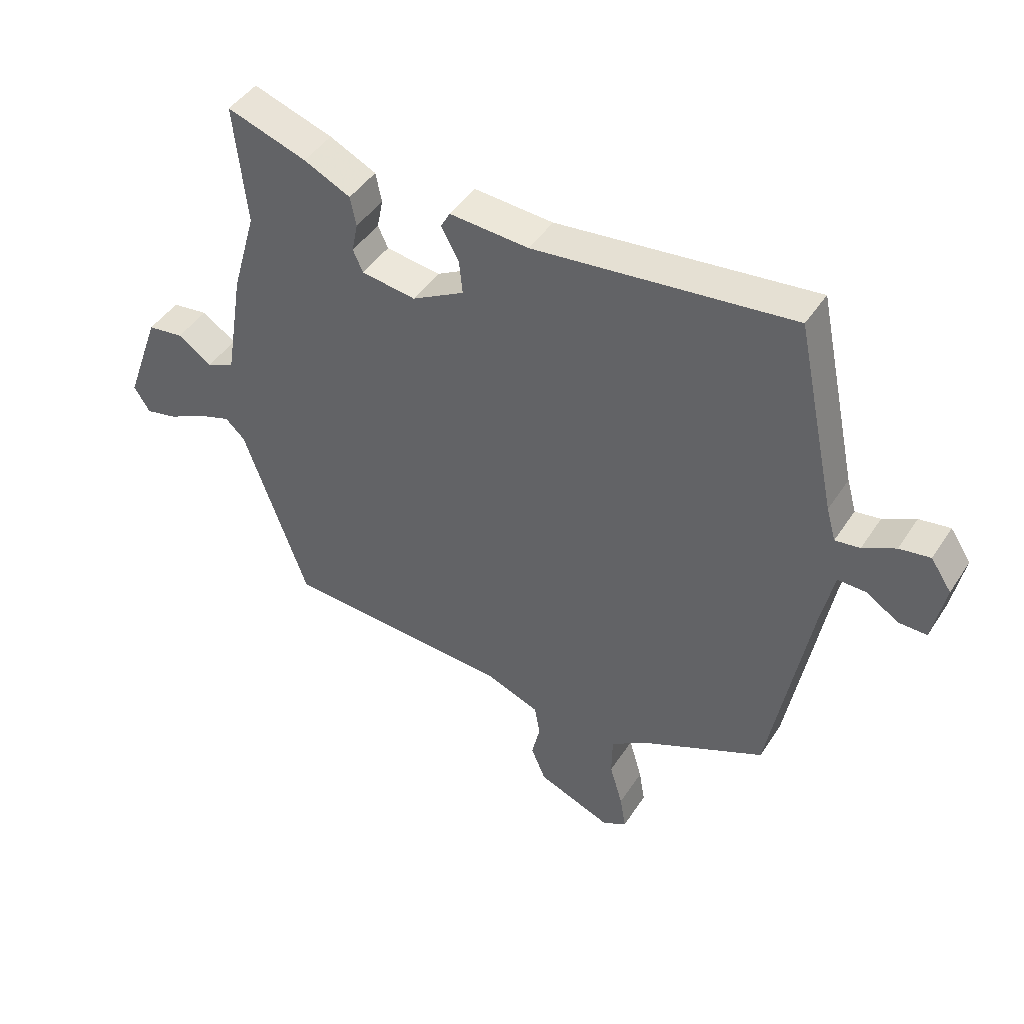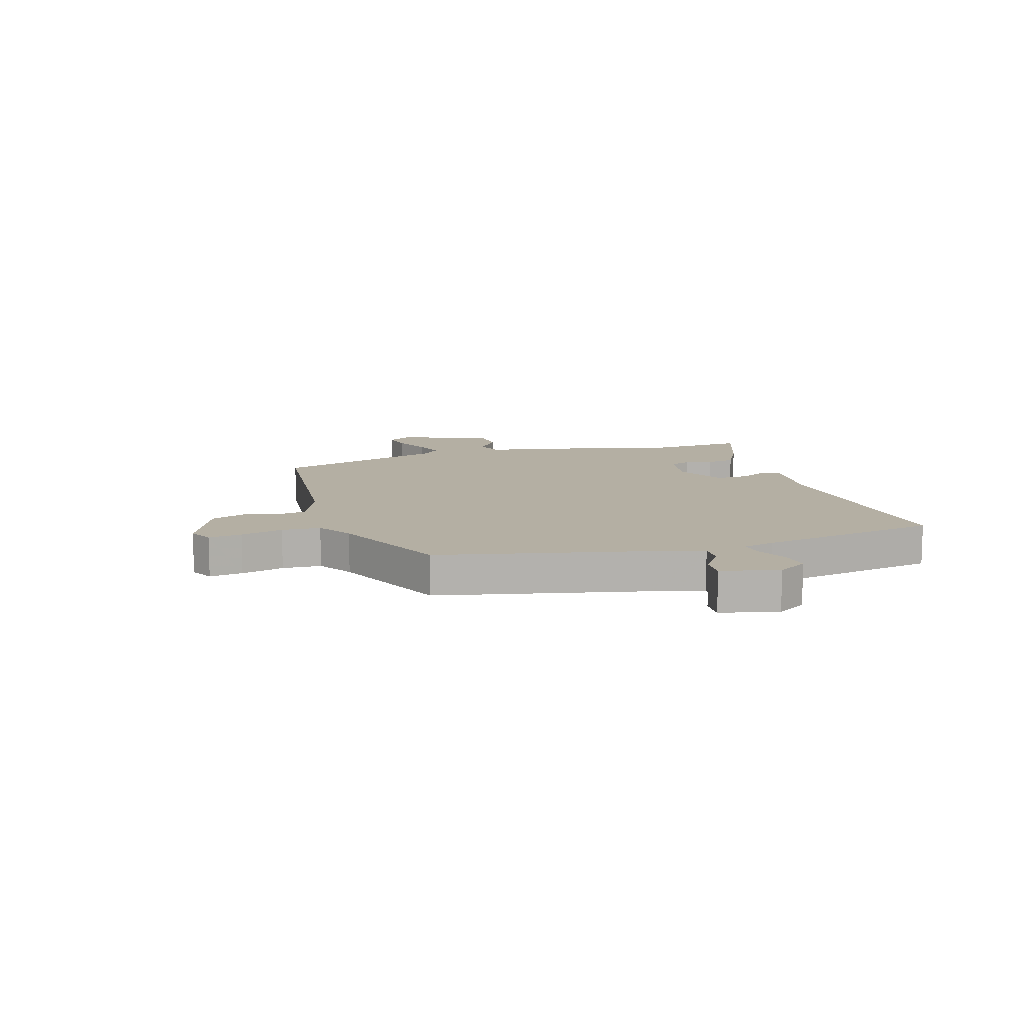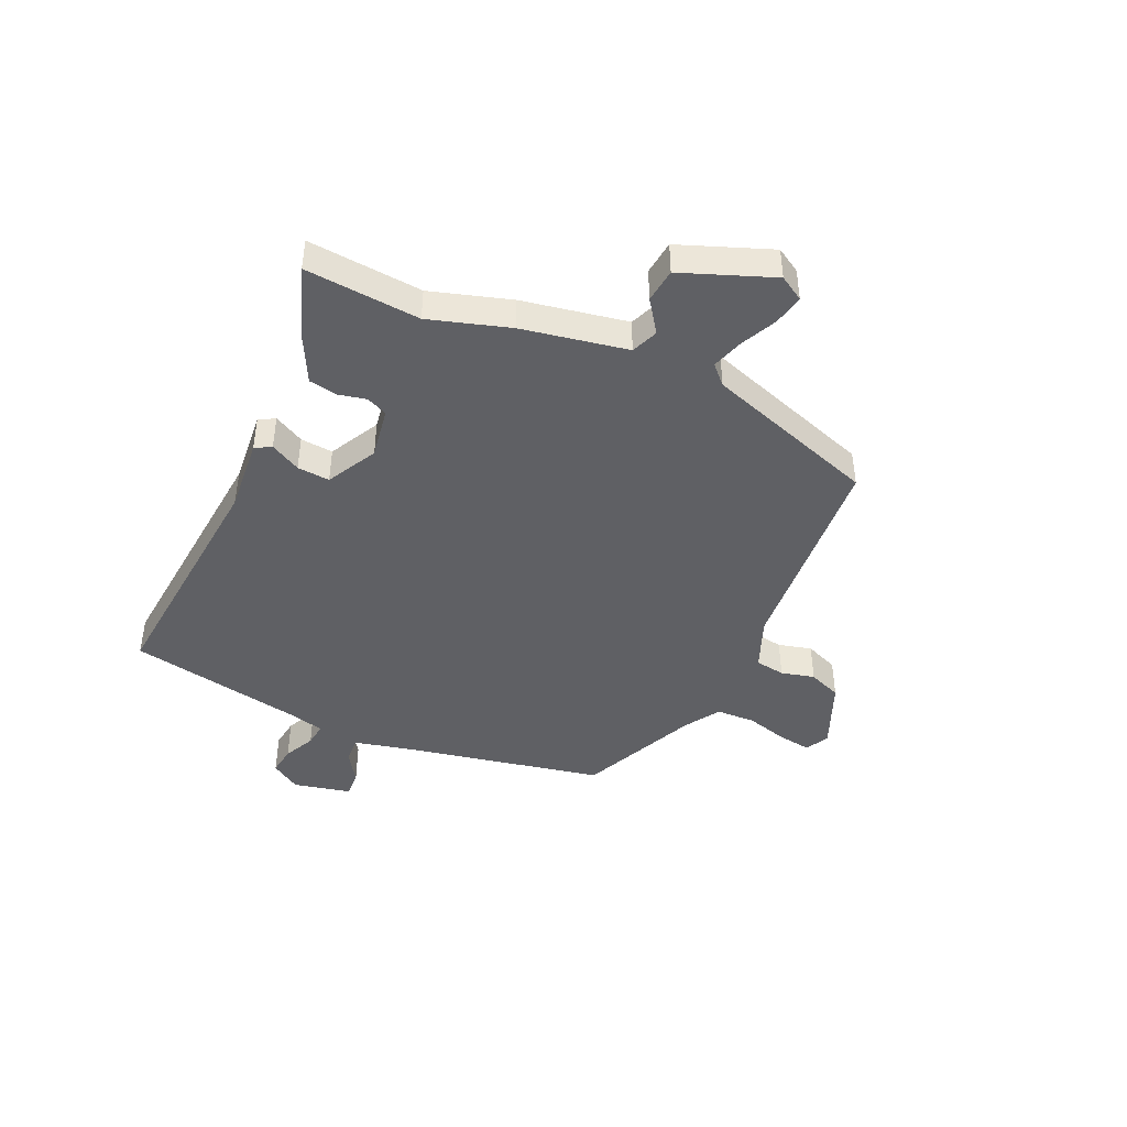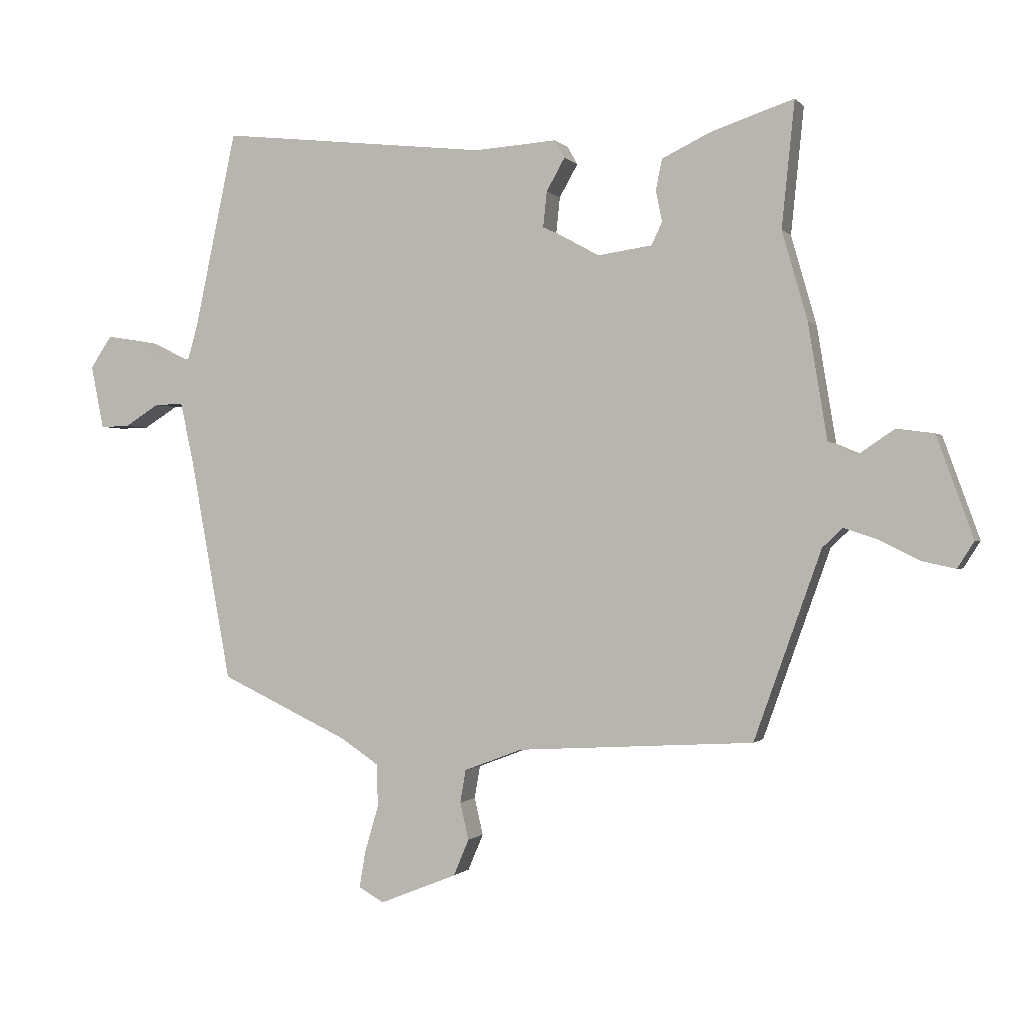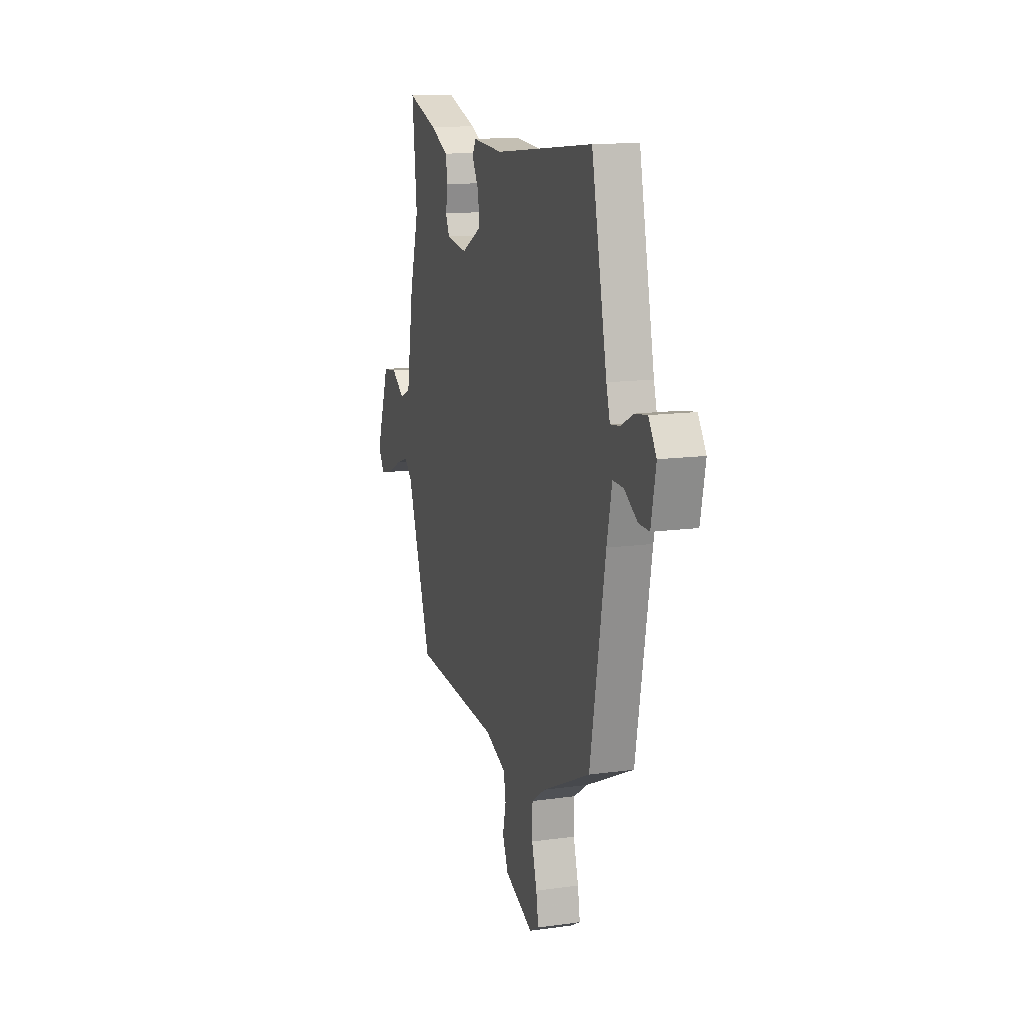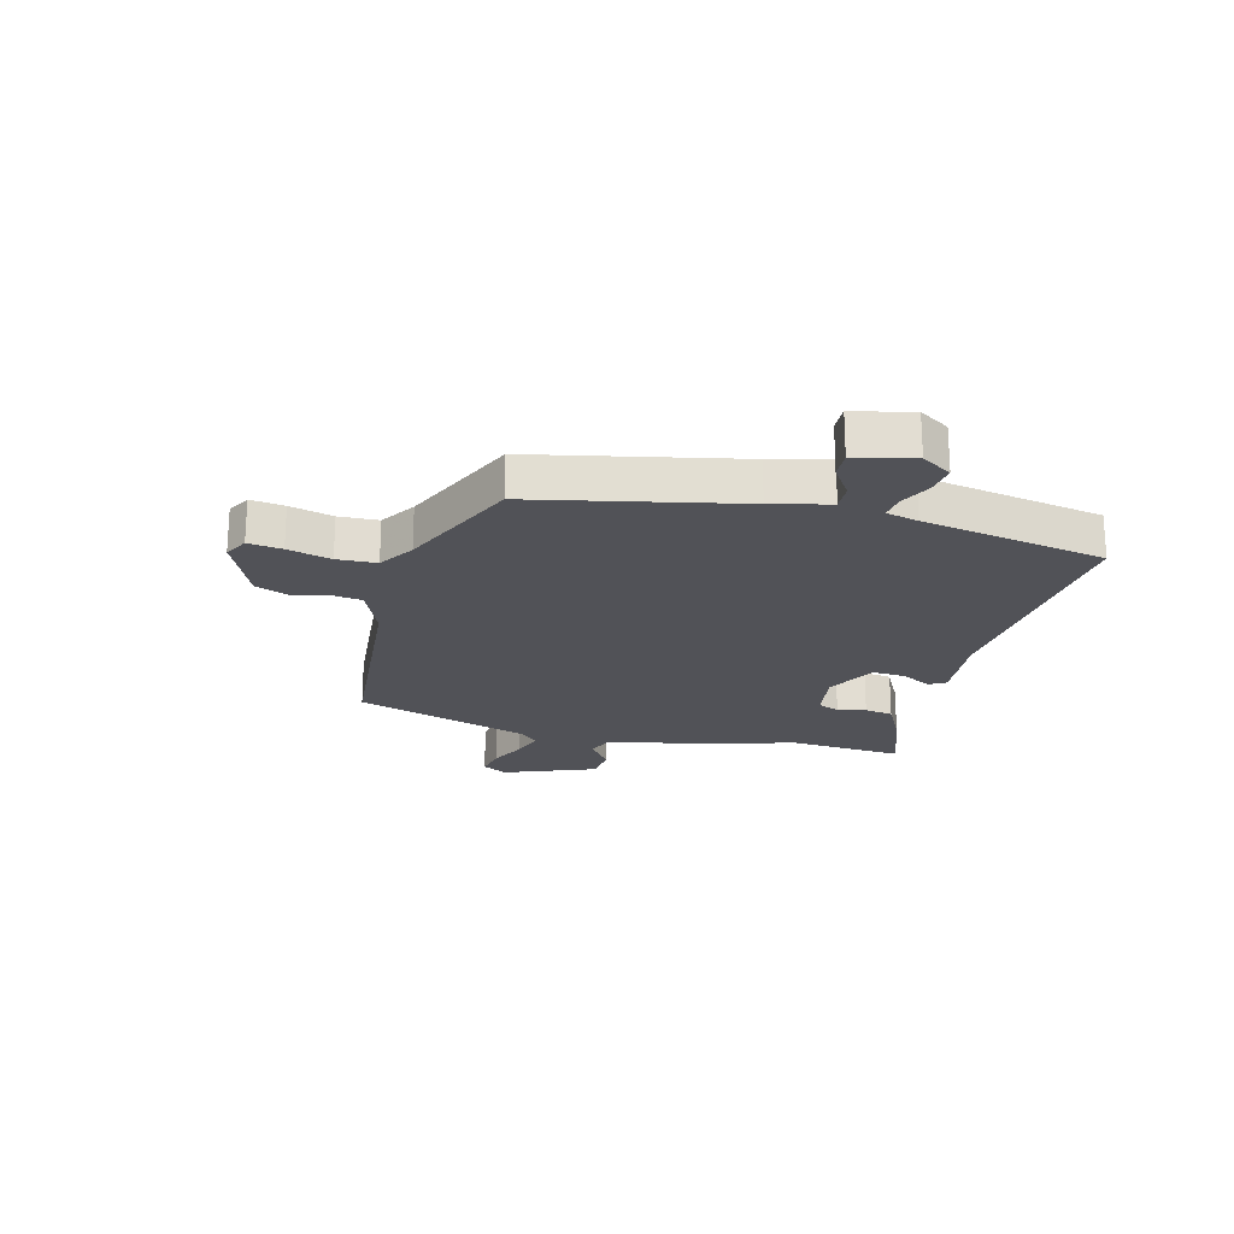
<metadata>
{"format":"obj","ext":"obj","renderer":"f3d","projection":"perspective","resolution":1024,"background":"white","views":[{"elev":44.7,"azim":-149.0,"up":"+Z"},{"elev":11.2,"azim":-105.1,"up":"+Y"},{"elev":-43.8,"azim":66.8,"up":"+Y"},{"elev":-0.6,"azim":18.7,"up":"+Z"},{"elev":13.9,"azim":-107.2,"up":"+Z"},{"elev":-21.4,"azim":-103.0,"up":"+Y"}]}
</metadata>
<code>
v -0.461 0.07 0.507
v -0.025 0.07 0.459
v 0.109 0.07 0.468
v 0.125 0.07 0.439
v 0.095 0.07 0.386
v 0.089 0.07 0.328
v 0.178 0.07 0.279
v 0.27 0.07 0.292
v 0.287 0.07 0.329
v 0.277 0.07 0.379
v 0.287 0.07 0.429
v 0.366 0.07 0.467
v 0.501 0.07 0.512
v 0.48 0.07 0.308
v 0.521 0.07 0.164
v 0.552 0.07 -0.024
v 0.599 0.07 -0.044
v 0.657 0.07 -0.005
v 0.718 0.07 -0.013
v 0.777 0.07 -0.177
v 0.75 0.07 -0.22
v 0.696 0.07 -0.208
v 0.632 0.07 -0.176
v 0.576 0.07 -0.157
v 0.543 0.07 -0.188
v 0.434 0.07 -0.493
v 0.05 0.07 -0.515
v -0.044 0.07 -0.551
v -0.053 0.07 -0.604
v -0.039 0.07 -0.664
v -0.064 0.07 -0.723
v -0.189 0.07 -0.773
v -0.23 0.07 -0.75
v -0.22 0.07 -0.691
v -0.198 0.07 -0.616
v -0.199 0.07 -0.547
v -0.26 0.07 -0.506
v -0.47 0.07 -0.407
v -0.536 0.07 -0.047
v -0.558 0.07 0.055
v -0.605 0.07 0.054
v -0.661 0.07 0.019
v -0.708 0.07 0.018
v -0.729 0.07 0.121
v -0.694 0.07 0.173
v -0.642 0.07 0.165
v -0.587 0.07 0.137
v -0.545 0.07 0.131
v -0.529 0.07 0.187
v -0.461 0 0.507
v -0.025 0 0.459
v 0.109 0 0.468
v 0.125 0 0.439
v 0.095 0 0.386
v 0.089 0 0.328
v 0.178 0 0.279
v 0.27 0 0.292
v 0.287 0 0.329
v 0.277 0 0.379
v 0.287 0 0.429
v 0.366 0 0.467
v 0.501 0 0.512
v 0.48 0 0.308
v 0.521 0 0.164
v 0.552 0 -0.024
v 0.599 0 -0.044
v 0.657 0 -0.005
v 0.718 0 -0.013
v 0.777 0 -0.177
v 0.75 0 -0.22
v 0.696 0 -0.208
v 0.632 0 -0.176
v 0.576 0 -0.157
v 0.543 0 -0.188
v 0.434 0 -0.493
v 0.05 0 -0.515
v -0.044 0 -0.551
v -0.053 0 -0.604
v -0.039 0 -0.664
v -0.064 0 -0.723
v -0.189 0 -0.773
v -0.23 0 -0.75
v -0.22 0 -0.691
v -0.198 0 -0.616
v -0.199 0 -0.547
v -0.26 0 -0.506
v -0.47 0 -0.407
v -0.536 0 -0.047
v -0.558 0 0.055
v -0.605 0 0.054
v -0.661 0 0.019
v -0.708 0 0.018
v -0.729 0 0.121
v -0.694 0 0.173
v -0.642 0 0.165
v -0.587 0 0.137
v -0.545 0 0.131
v -0.529 0 0.187
f 45 46 47
f 44 45 47
f 43 44 47
f 42 43 47
f 41 42 47
f 40 41 47 48
f 39 40 48 49
f 49 1 2
f 39 49 2
f 38 39 2
f 37 38 2
f 33 34 35
f 32 33 35
f 31 32 35
f 30 31 35
f 29 30 35
f 28 29 35 36
f 36 37 2
f 28 36 2
f 27 28 2
f 21 22 23
f 20 21 23
f 19 20 23
f 18 19 23
f 17 18 23
f 16 17 23 24
f 14 15 16
f 14 16 24 25
f 12 13 14
f 11 12 14
f 10 11 14
f 9 10 14
f 25 26 27
f 14 25 27
f 9 14 27
f 8 9 27
f 2 3 4 5
f 2 5 6
f 27 2 6
f 7 8 27
f 6 7 27
f 96 95 94
f 96 94 93
f 96 93 92
f 96 92 91
f 96 91 90
f 97 96 90 89
f 98 97 89 88
f 51 50 98
f 51 98 88
f 51 88 87
f 51 87 86
f 84 83 82
f 84 82 81
f 84 81 80
f 84 80 79
f 84 79 78
f 85 84 78 77
f 51 86 85
f 51 85 77
f 51 77 76
f 72 71 70
f 72 70 69
f 72 69 68
f 72 68 67
f 72 67 66
f 73 72 66 65
f 65 64 63
f 74 73 65 63
f 63 62 61
f 63 61 60
f 63 60 59
f 63 59 58
f 76 75 74
f 76 74 63
f 76 63 58
f 76 58 57
f 54 53 52 51
f 55 54 51
f 55 51 76
f 76 57 56
f 76 56 55
f 1 50 51 2
f 2 51 52 3
f 3 52 53 4
f 4 53 54 5
f 5 54 55 6
f 6 55 56 7
f 7 56 57 8
f 8 57 58 9
f 9 58 59 10
f 10 59 60 11
f 11 60 61 12
f 12 61 62 13
f 13 62 63 14
f 14 63 64 15
f 15 64 65 16
f 16 65 66 17
f 17 66 67 18
f 18 67 68 19
f 19 68 69 20
f 20 69 70 21
f 21 70 71 22
f 22 71 72 23
f 23 72 73 24
f 24 73 74 25
f 25 74 75 26
f 26 75 76 27
f 27 76 77 28
f 28 77 78 29
f 29 78 79 30
f 30 79 80 31
f 31 80 81 32
f 32 81 82 33
f 33 82 83 34
f 34 83 84 35
f 35 84 85 36
f 36 85 86 37
f 37 86 87 38
f 38 87 88 39
f 39 88 89 40
f 40 89 90 41
f 41 90 91 42
f 42 91 92 43
f 43 92 93 44
f 44 93 94 45
f 45 94 95 46
f 46 95 96 47
f 47 96 97 48
f 48 97 98 49
f 49 98 50 1

</code>
